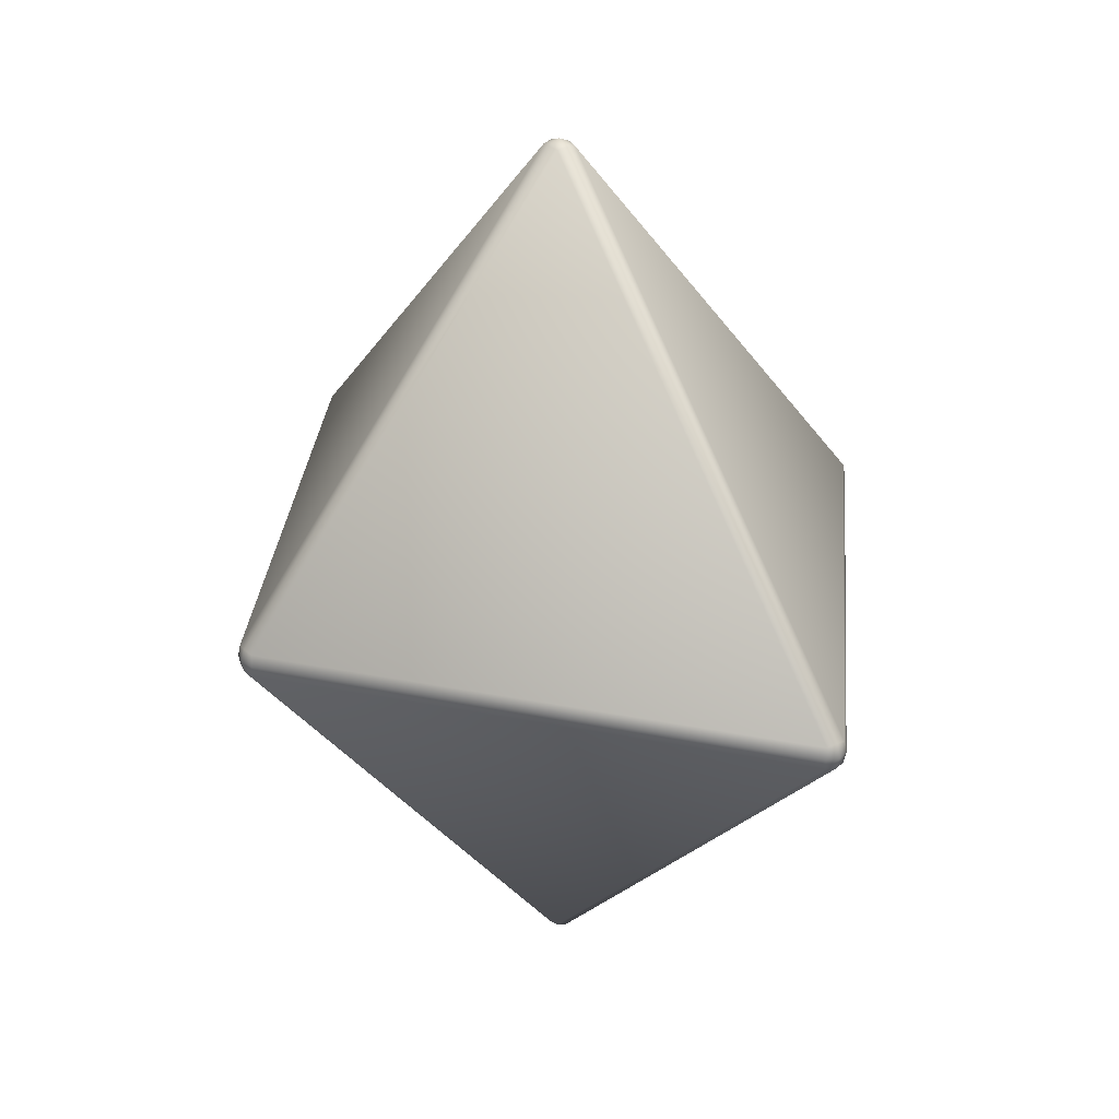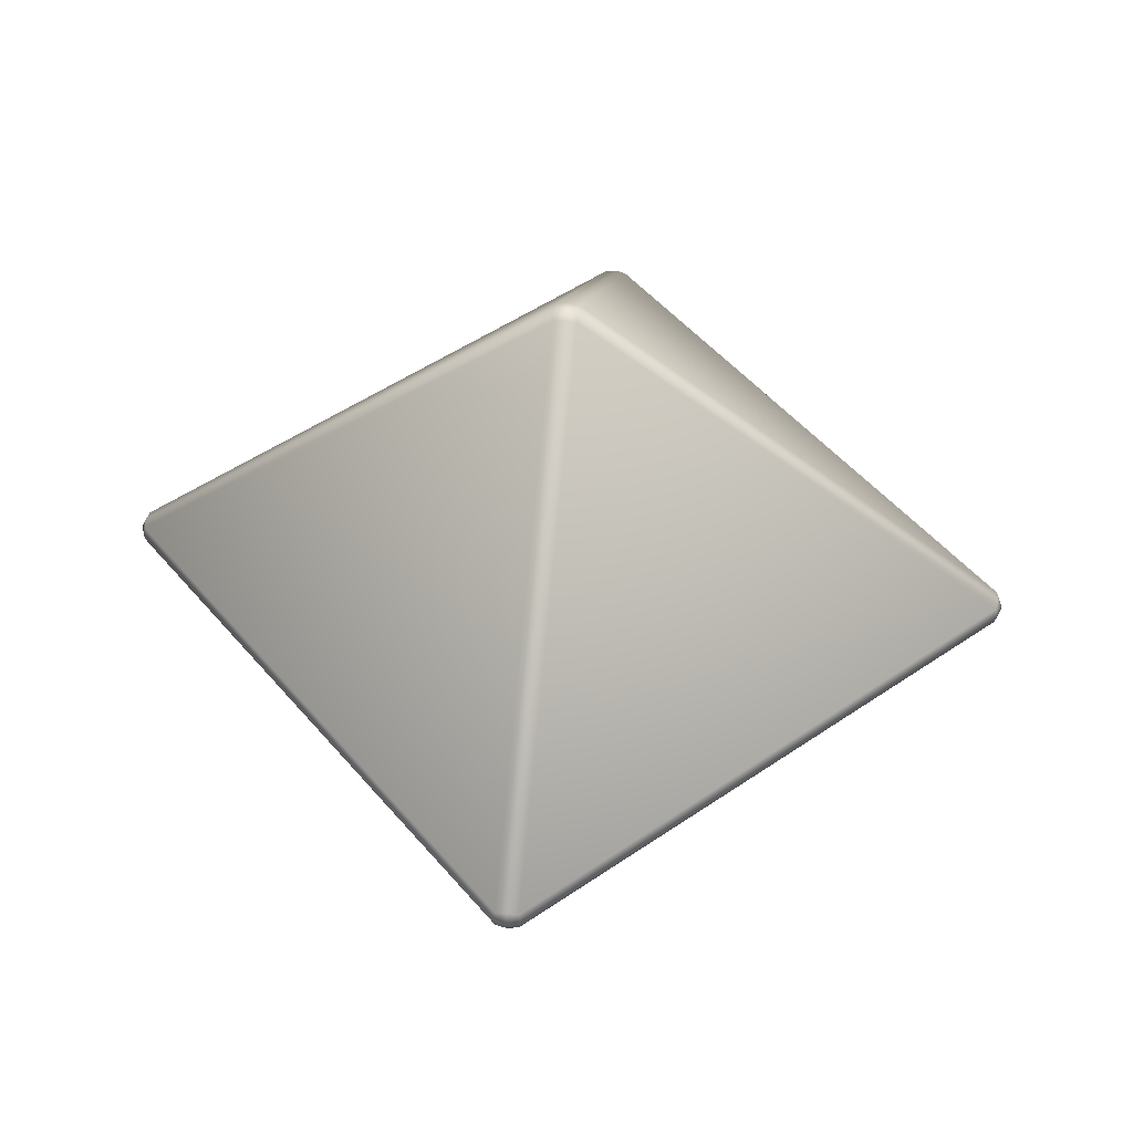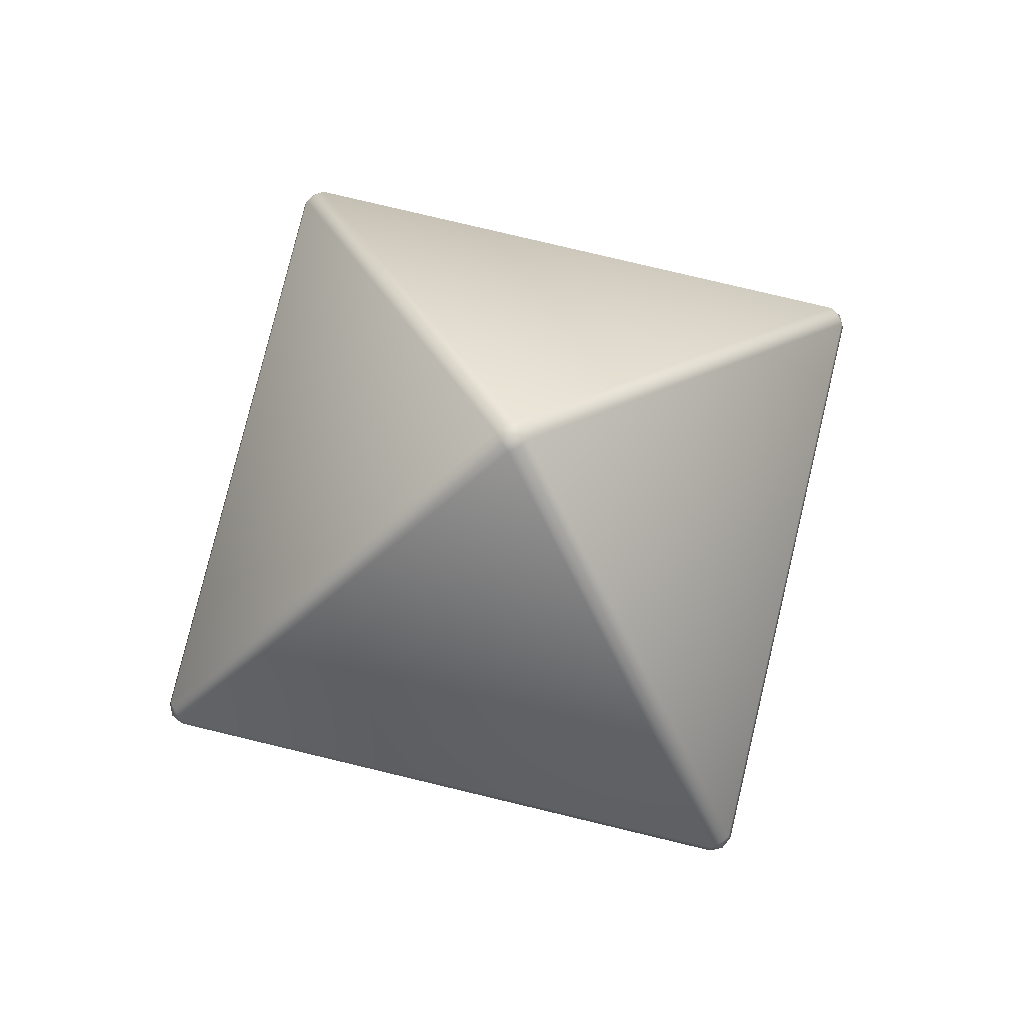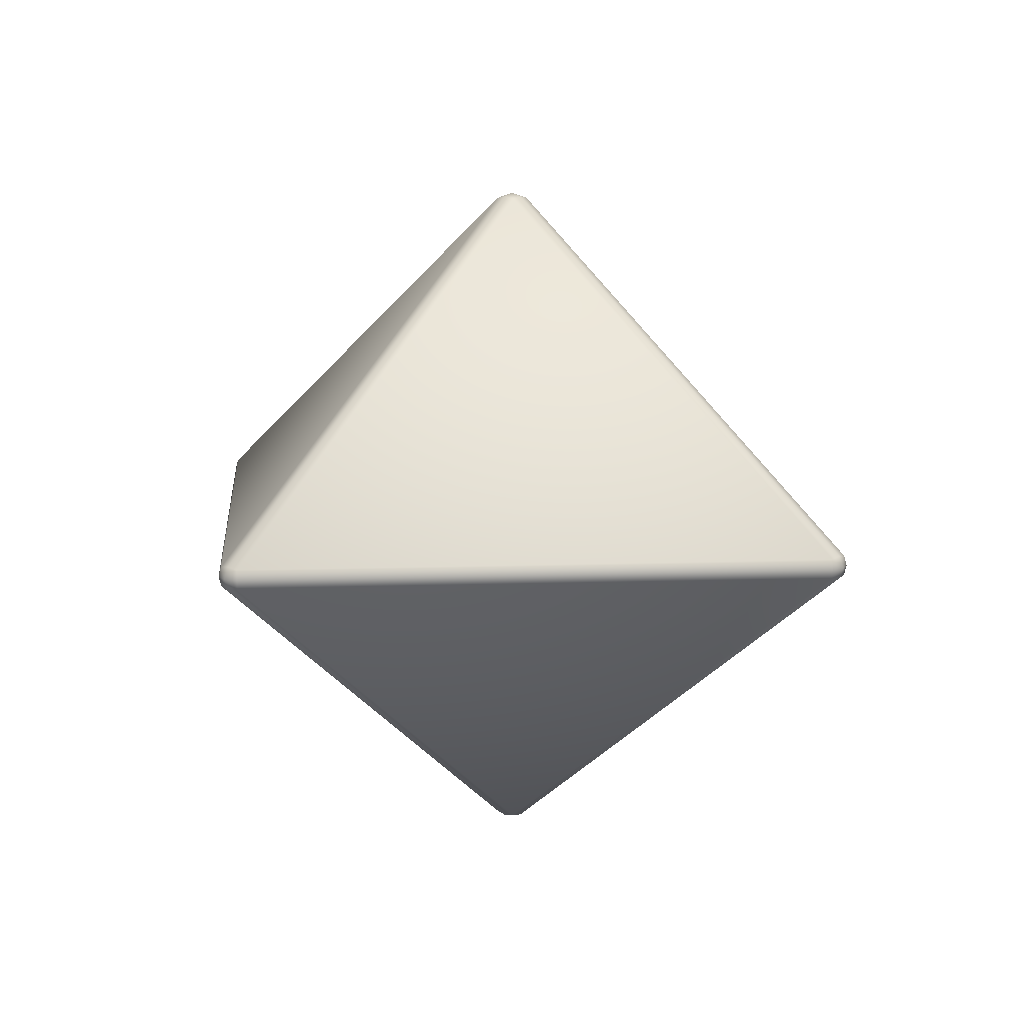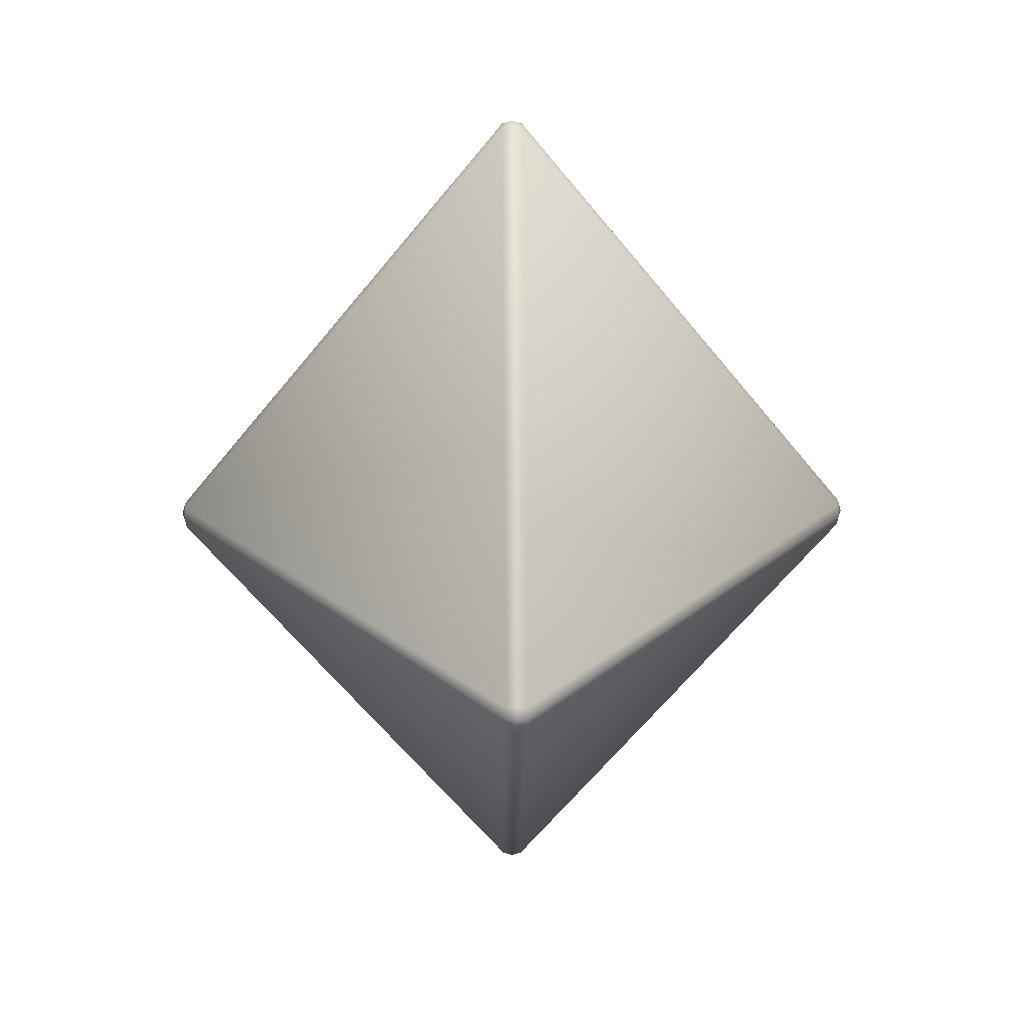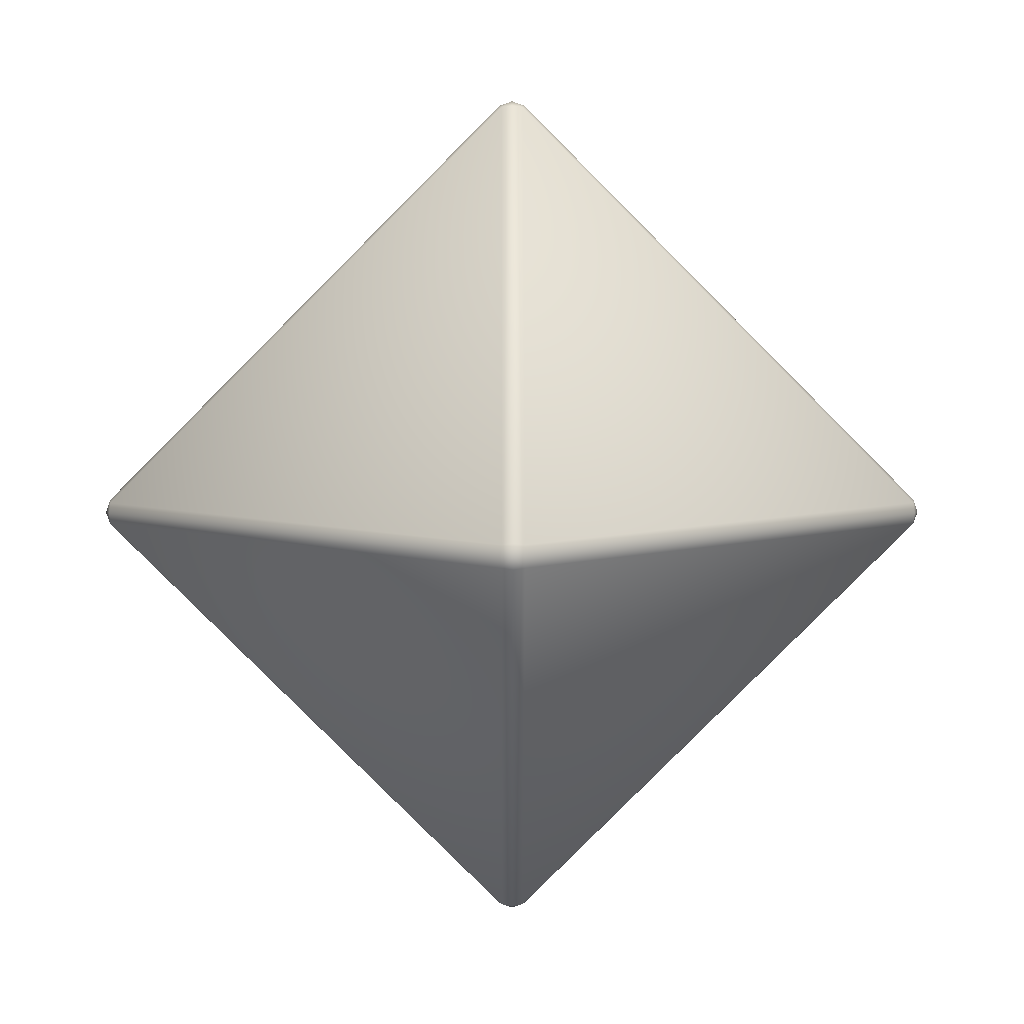
<metadata>
{"format":"obj","ext":"obj","renderer":"f3d","projection":"perspective","resolution":1024,"background":"white","views":[{"elev":28.6,"azim":-124.0,"up":"+Z"},{"elev":48.5,"azim":-172.8,"up":"+Y"},{"elev":77.8,"azim":58.5,"up":"+Y"},{"elev":11.5,"azim":40.4,"up":"+Y"},{"elev":26.3,"azim":89.4,"up":"+Z"},{"elev":6.9,"azim":179.8,"up":"+Z"}]}
</metadata>
<code>
g Gem-Poly
v 0.1931 -0.004435 0.004987
v 0.194 -3.161e-08 0.005849
v 0.196 -3.213e-08 -8.941e-09
v 0.005849 -9.529e-10 0.194
v 0.004987 -0.004435 0.1931
v 3.011e-17 1.848e-10 0.196
v -8.473e-10 -0.005201 0.1938
v 0.004987 -0.1566 0.004987
v -0.004987 -0.004435 0.1931
v -0.005849 9.529e-10 0.194
v -0.194 3.161e-08 0.005849
v -2.508e-08 -0.1573 0.005607
v -2.588e-08 -0.1589 3.336e-11
v 0.005607 -0.1573 -5.588e-10
v 0.1938 -0.005201 0
v 0.1931 -0.004435 -0.004987
v 0.194 -3.161e-08 -0.005849
v -0.1931 -0.004435 0.004987
v -0.196 3.175e-08 8.941e-09
v -0.004987 -0.1566 0.004987
v 0.004987 -0.1566 -0.004987
v 0.004987 -0.004435 -0.1931
v 0.005849 -9.529e-10 -0.194
v 8.941e-09 1.91e-10 -0.196
v -8.473e-10 -0.005201 -0.1938
v -2.619e-08 -0.1573 -0.005607
v -0.005607 -0.1573 5.588e-10
v -0.004987 -0.1566 -0.004987
v -8.473e-10 -0.005201 -0.1938
v -0.1938 -0.005201 0
v -0.1931 -0.004435 -0.004987
v -0.194 3.161e-08 -0.005849
v -0.005849 9.529e-10 -0.194
v -0.004987 -0.004435 -0.1931
v 8.941e-09 1.91e-10 -0.196
v 0.1931 0.004435 -0.004987
v 0.194 -3.161e-08 -0.005849
v 0.196 -3.213e-08 -8.941e-09
v 0.005849 -9.529e-10 -0.194
v 0.004987 0.004435 -0.1931
v 8.941e-09 1.91e-10 -0.196
v 8.473e-10 0.005201 -0.1938
v 2.619e-08 0.1573 -0.005607
v 0.004987 0.1566 -0.004987
v 2.586e-08 0.1589 -6.303e-12
v 0.005607 0.1573 5.588e-10
v 0.1938 0.005201 0
v 0.1931 0.004435 0.004987
v 0.194 -3.161e-08 0.005849
v 0.004987 0.1566 0.004987
v 0.004987 0.004435 0.1931
v 0.005849 -9.529e-10 0.194
v 3.011e-17 1.848e-10 0.196
v 2.508e-08 0.1573 0.005607
v 8.473e-10 0.005201 0.1938
v -0.004987 0.004435 0.1931
v -0.005849 9.529e-10 0.194
v -0.004987 0.1566 0.004987
v -0.1931 0.004435 0.004987
v -0.194 3.161e-08 0.005849
v -0.196 3.175e-08 8.941e-09
v -0.005607 0.1573 -5.588e-10
v -0.1938 0.005201 0
v -0.004987 0.1566 -0.004987
v -0.1931 0.004435 -0.004987
v -0.194 3.161e-08 -0.005849
v -0.004987 0.004435 -0.1931
v 8.473e-10 0.005201 -0.1938
v -0.005849 9.529e-10 -0.194
v 8.941e-09 1.91e-10 -0.196
g Gem-Poly_0
f 3 2 1
f 2 4 1
f 4 5 1
f 4 6 5
f 6 7 5
f 5 8 1
f 8 5 7
f 7 6 9
f 6 10 9
f 9 10 11
f 12 8 7
f 12 7 9
f 12 13 8
f 1 8 14
f 13 14 8
f 15 3 1
f 15 1 14
f 3 15 16
f 15 14 16
f 17 3 16
f 18 9 11
f 11 19 18
f 20 12 9
f 13 12 20
f 9 18 20
f 14 21 16
f 14 13 21
f 17 16 22
f 21 22 16
f 23 17 22
f 24 23 22
f 25 24 22
f 26 25 22
f 21 26 22
f 13 26 21
f 27 20 18
f 27 13 20
f 26 13 28
f 13 27 28
f 26 28 29
f 30 27 18
f 19 30 18
f 30 31 27
f 30 19 31
f 31 28 27
f 19 32 31
f 31 32 33
f 28 34 29
f 31 34 28
f 34 31 33
f 35 29 34
f 33 35 34
f 38 37 36
f 36 37 39
f 40 36 39
f 39 41 40
f 41 42 40
f 42 43 40
f 36 40 44
f 43 44 40
f 43 45 44
f 44 46 36
f 45 46 44
f 47 38 36
f 46 47 36
f 38 47 48
f 49 38 48
f 46 50 47
f 50 48 47
f 46 45 50
f 48 51 49
f 51 48 50
f 51 52 49
f 53 52 51
f 51 50 54
f 45 54 50
f 55 53 51
f 55 51 54
f 53 55 56
f 55 54 56
f 57 53 56
f 54 58 56
f 54 45 58
f 57 56 59
f 58 59 56
f 60 57 59
f 61 60 59
f 45 62 58
f 58 62 59
f 63 61 59
f 62 63 59
f 62 45 64
f 62 64 63
f 45 43 64
f 61 63 65
f 64 65 63
f 66 61 65
f 67 64 43
f 65 64 67
f 66 65 67
f 68 67 43
f 69 66 67
f 68 70 67
f 70 69 67

</code>
